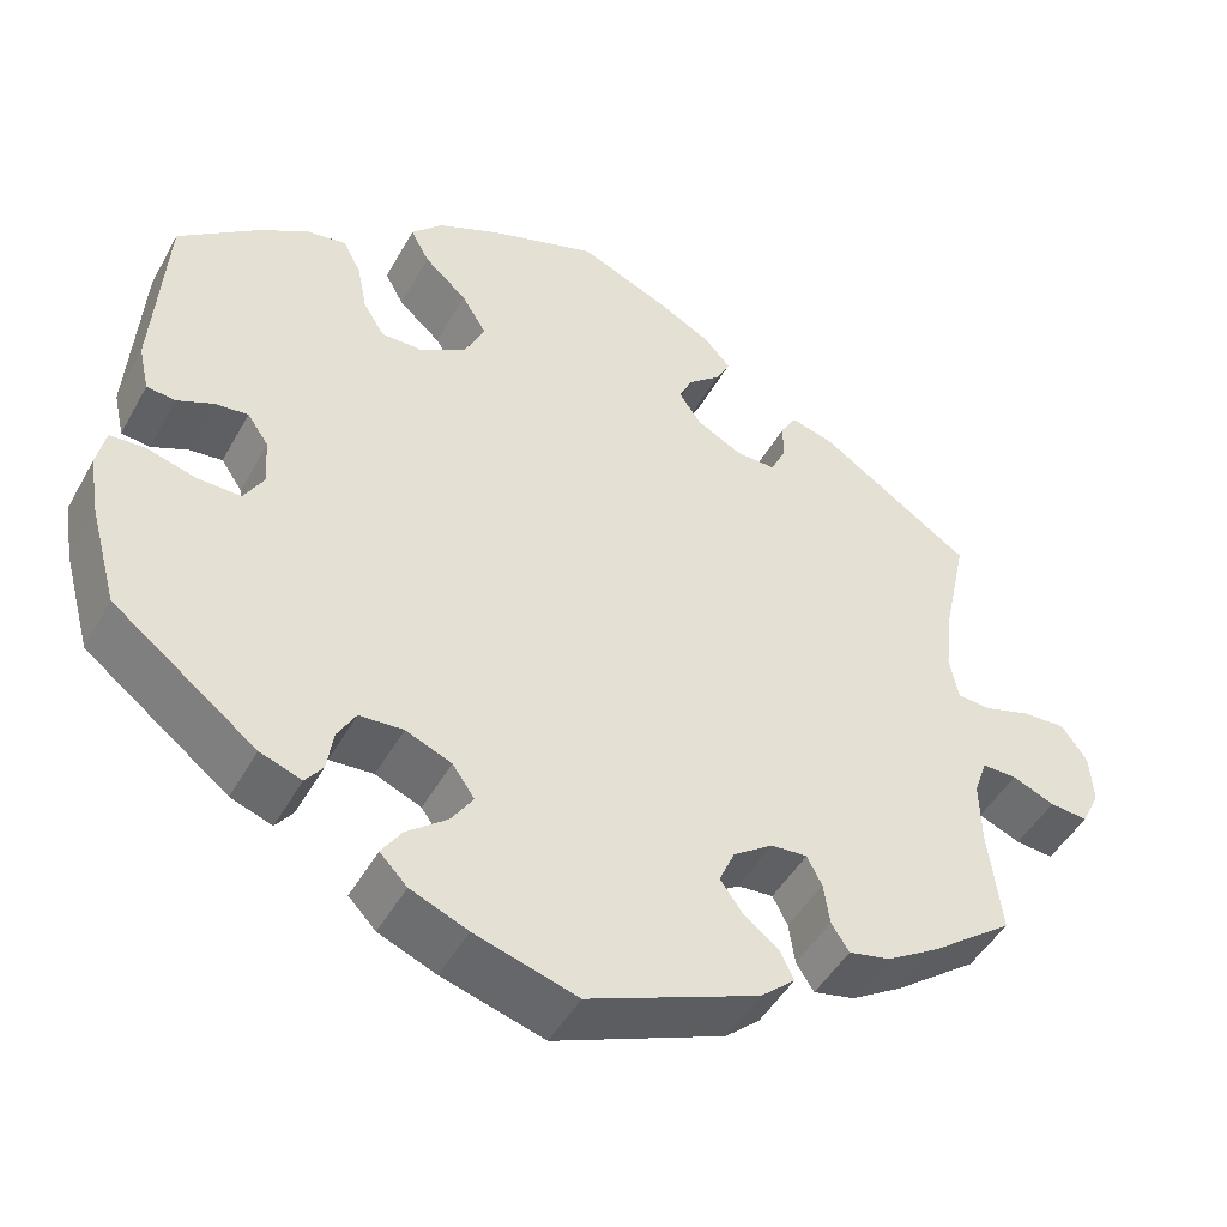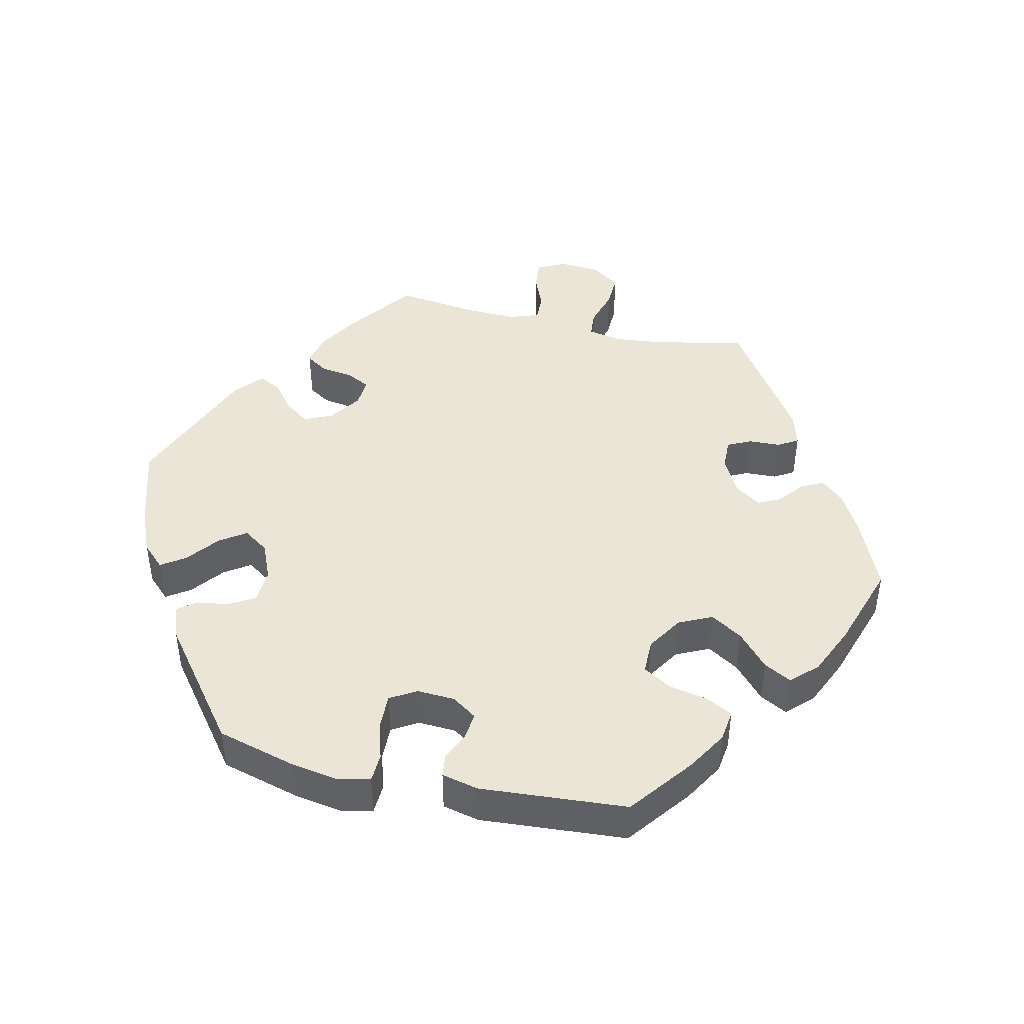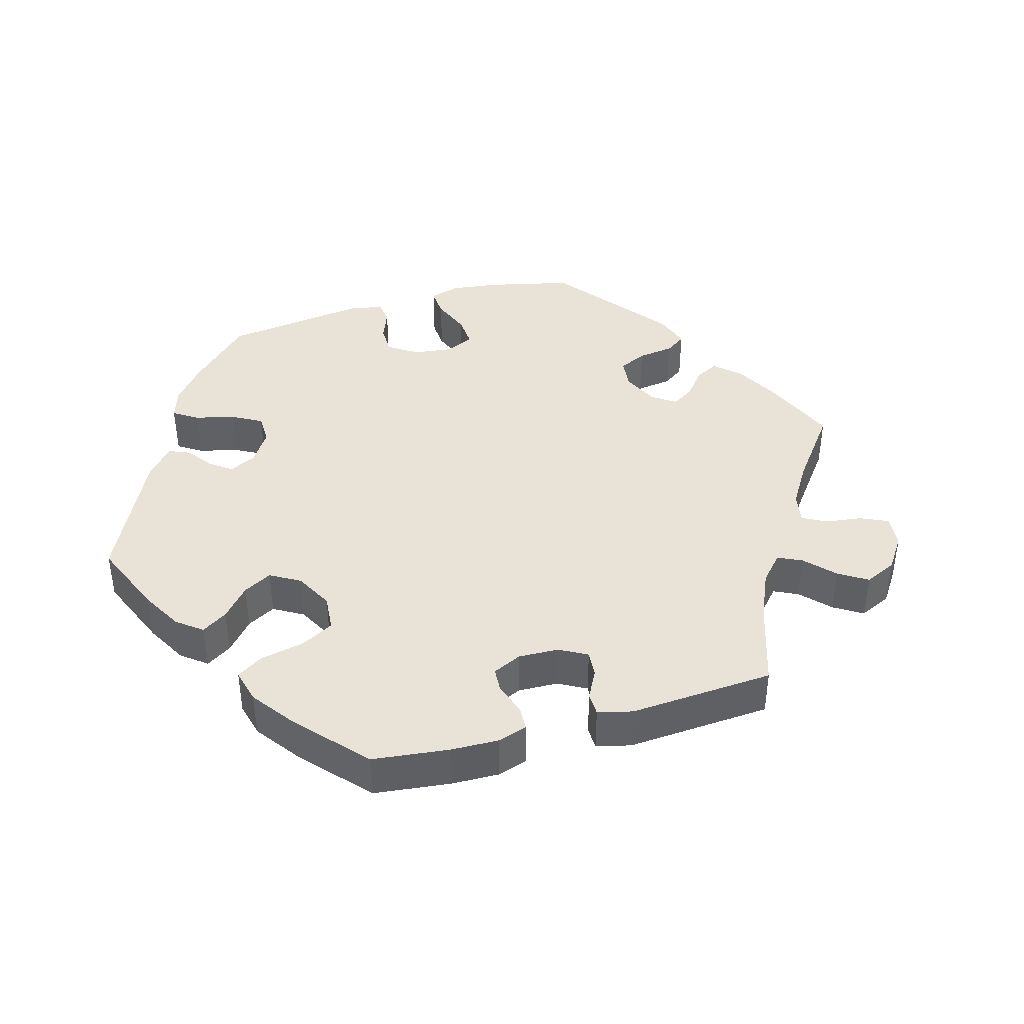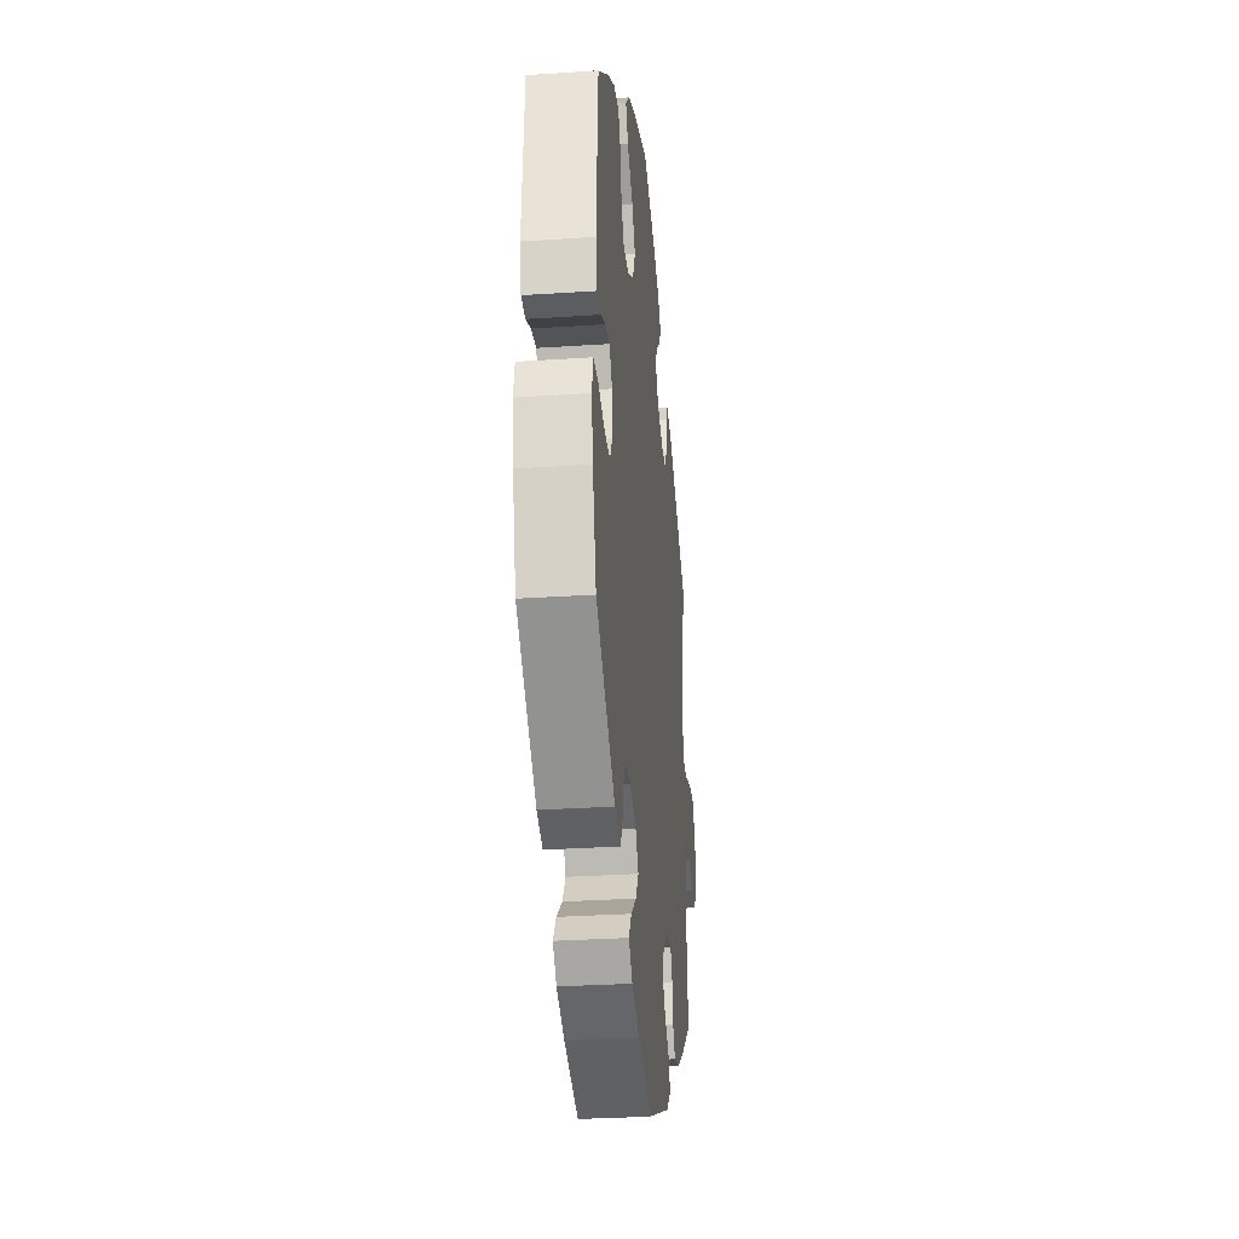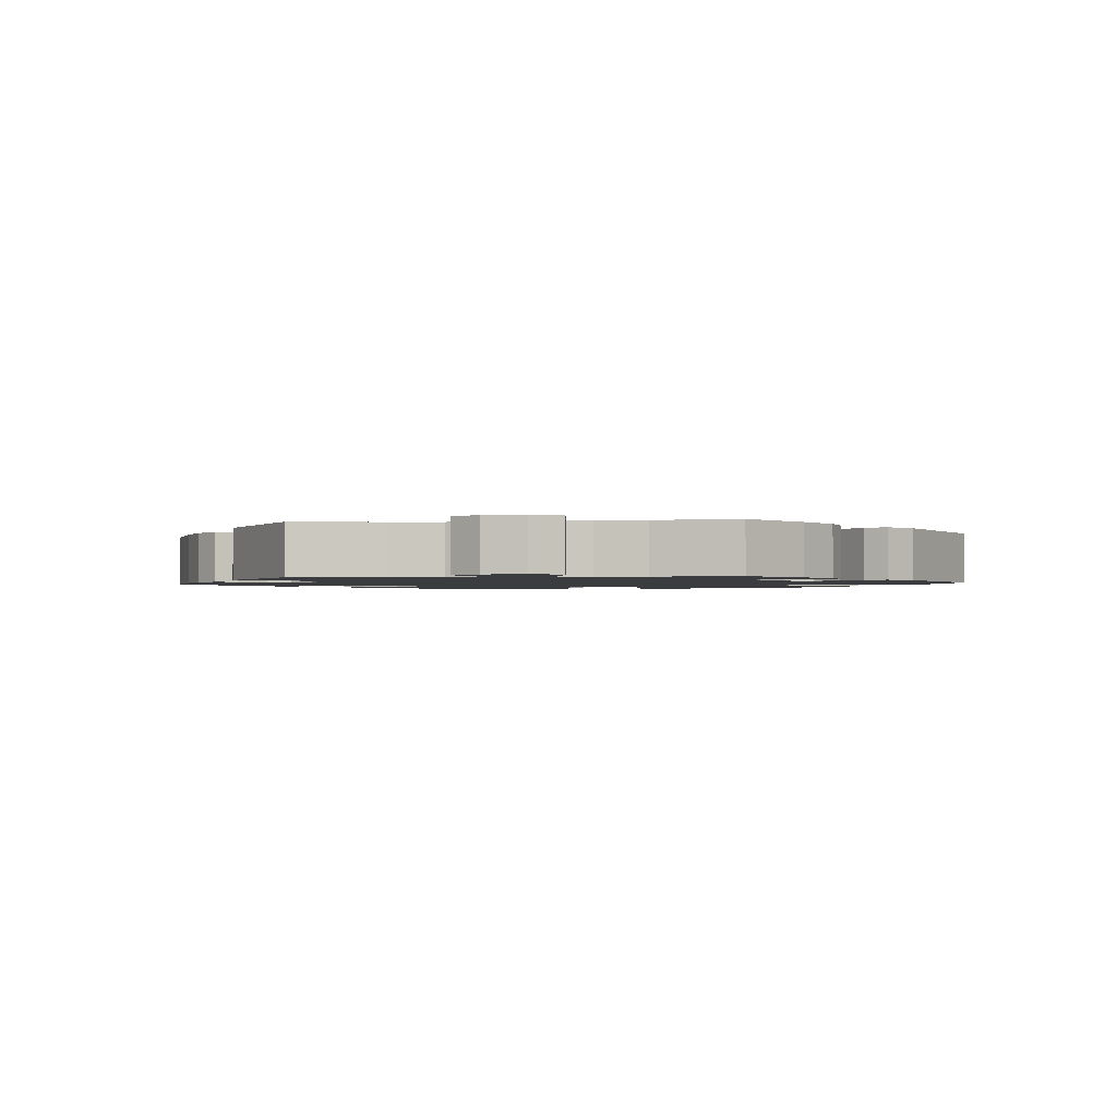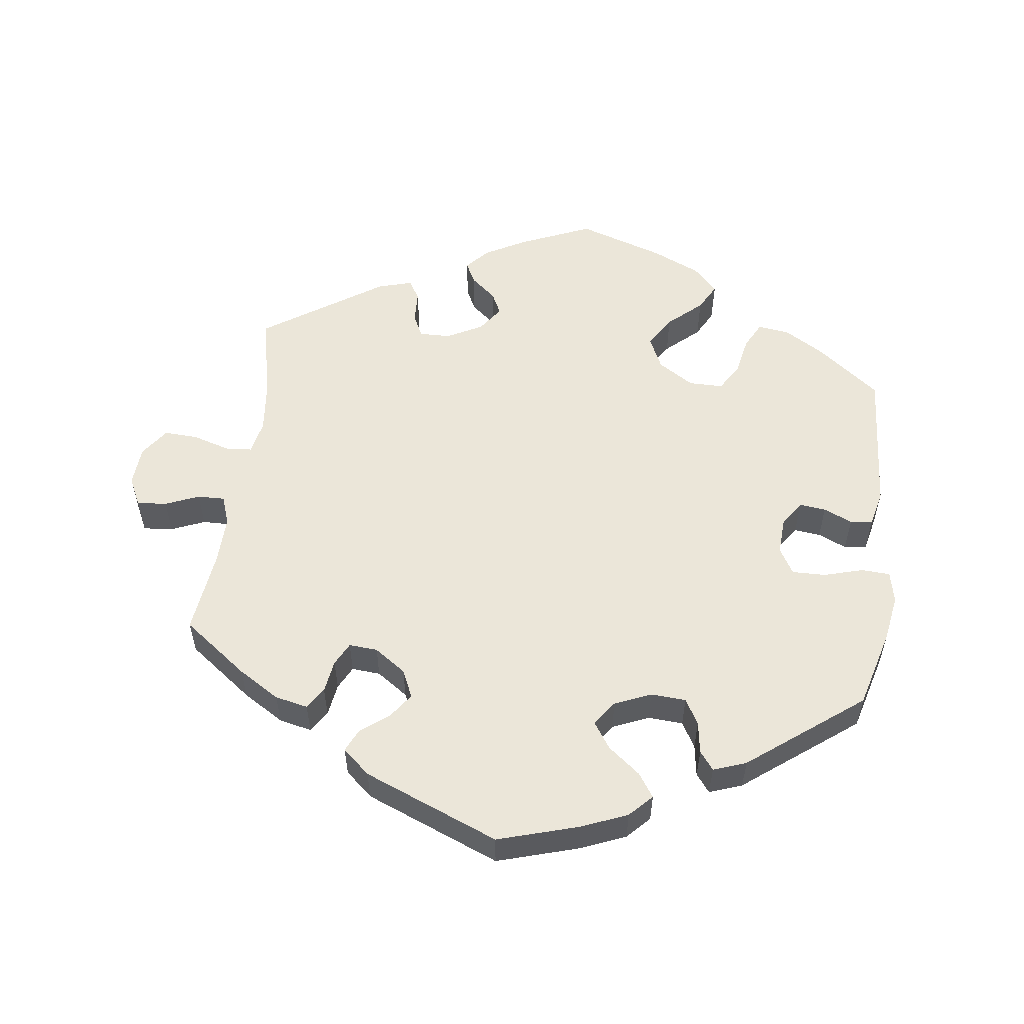
<metadata>
{"format":"obj","ext":"obj","renderer":"f3d","projection":"perspective","resolution":1024,"background":"white","views":[{"elev":-46.7,"azim":-27.8,"up":"+Z"},{"elev":44.4,"azim":-77.2,"up":"+Y"},{"elev":41.4,"azim":14.1,"up":"+Y"},{"elev":-29.5,"azim":-84.3,"up":"+Z"},{"elev":-1.6,"azim":97.4,"up":"+Y"},{"elev":55.3,"azim":-172.6,"up":"+Y"}]}
</metadata>
<code>
v 0.407 0.07 -0.358
v 0.348 0.07 -0.394
v 0.301 0.07 -0.404
v 0.281 0.07 -0.373
v 0.274 0.07 -0.326
v 0.257 0.07 -0.293
v 0.216 0.07 -0.296
v 0.171 0.07 -0.327
v 0.153 0.07 -0.367
v 0.178 0.07 -0.402
v 0.219 0.07 -0.434
v 0.234 0.07 -0.466
v 0.195 0.07 -0.5
v 0.001 0.07 -0.578
v -0.115 0.07 -0.543
v -0.18 0.07 -0.516
v -0.211 0.07 -0.484
v -0.188 0.07 -0.45
v -0.142 0.07 -0.414
v -0.117 0.07 -0.377
v -0.142 0.07 -0.341
v -0.194 0.07 -0.319
v -0.244 0.07 -0.322
v -0.265 0.07 -0.358
v -0.272 0.07 -0.404
v -0.292 0.07 -0.43
v -0.339 0.07 -0.413
v -0.501 0.07 -0.289
v -0.532 0.07 -0.176
v -0.543 0.07 -0.109
v -0.533 0.07 -0.064
v -0.492 0.07 -0.062
v -0.436 0.07 -0.078
v -0.388 0.07 -0.079
v -0.366 0.07 -0.042
v -0.369 0.07 0.012
v -0.393 0.07 0.047
v -0.431 0.07 0.043
v -0.472 0.07 0.025
v -0.504 0.07 0.029
v -0.516 0.07 0.081
v -0.501 0.07 0.289
v -0.411 0.07 0.358
v -0.354 0.07 0.392
v -0.309 0.07 0.398
v -0.289 0.07 0.36
v -0.278 0.07 0.304
v -0.254 0.07 0.265
v -0.205 0.07 0.265
v -0.154 0.07 0.297
v -0.132 0.07 0.344
v -0.16 0.07 0.389
v -0.208 0.07 0.432
v -0.229 0.07 0.471
v -0.194 0.07 0.507
v -0.124 0.07 0.538
v -0.001 0.07 0.578
v 0.101 0.07 0.534
v 0.16 0.07 0.502
v 0.19 0.07 0.469
v 0.174 0.07 0.438
v 0.138 0.07 0.408
v 0.122 0.07 0.376
v 0.148 0.07 0.339
v 0.199 0.07 0.312
v 0.244 0.07 0.311
v 0.26 0.07 0.344
v 0.262 0.07 0.39
v 0.279 0.07 0.418
v 0.328 0.07 0.404
v 0.5 0.07 0.289
v 0.473 0.07 0.164
v 0.465 0.07 0.091
v 0.475 0.07 0.042
v 0.513 0.07 0.039
v 0.567 0.07 0.055
v 0.615 0.07 0.057
v 0.644 0.07 0.016
v 0.648 0.07 -0.041
v 0.628 0.07 -0.082
v 0.585 0.07 -0.078
v 0.537 0.07 -0.058
v 0.498 0.07 -0.057
v 0.483 0.07 -0.099
v 0.485 0.07 -0.169
v 0.5 0.07 -0.289
v 0.407 0 -0.358
v 0.348 0 -0.394
v 0.301 0 -0.404
v 0.281 0 -0.373
v 0.274 0 -0.326
v 0.257 0 -0.293
v 0.216 0 -0.296
v 0.171 0 -0.327
v 0.153 0 -0.367
v 0.178 0 -0.402
v 0.219 0 -0.434
v 0.234 0 -0.466
v 0.195 0 -0.5
v 0.001 0 -0.578
v -0.115 0 -0.543
v -0.18 0 -0.516
v -0.211 0 -0.484
v -0.188 0 -0.45
v -0.142 0 -0.414
v -0.117 0 -0.377
v -0.142 0 -0.341
v -0.194 0 -0.319
v -0.244 0 -0.322
v -0.265 0 -0.358
v -0.272 0 -0.404
v -0.292 0 -0.43
v -0.339 0 -0.413
v -0.501 0 -0.289
v -0.532 0 -0.176
v -0.543 0 -0.109
v -0.533 0 -0.064
v -0.492 0 -0.062
v -0.436 0 -0.078
v -0.388 0 -0.079
v -0.366 0 -0.042
v -0.369 0 0.012
v -0.393 0 0.047
v -0.431 0 0.043
v -0.472 0 0.025
v -0.504 0 0.029
v -0.516 0 0.081
v -0.501 0 0.289
v -0.411 0 0.358
v -0.354 0 0.392
v -0.309 0 0.398
v -0.289 0 0.36
v -0.278 0 0.304
v -0.254 0 0.265
v -0.205 0 0.265
v -0.154 0 0.297
v -0.132 0 0.344
v -0.16 0 0.389
v -0.208 0 0.432
v -0.229 0 0.471
v -0.194 0 0.507
v -0.124 0 0.538
v -0.001 0 0.578
v 0.101 0 0.534
v 0.16 0 0.502
v 0.19 0 0.469
v 0.174 0 0.438
v 0.138 0 0.408
v 0.122 0 0.376
v 0.148 0 0.339
v 0.199 0 0.312
v 0.244 0 0.311
v 0.26 0 0.344
v 0.262 0 0.39
v 0.279 0 0.418
v 0.328 0 0.404
v 0.5 0 0.289
v 0.473 0 0.164
v 0.465 0 0.091
v 0.475 0 0.042
v 0.513 0 0.039
v 0.567 0 0.055
v 0.615 0 0.057
v 0.644 0 0.016
v 0.648 0 -0.041
v 0.628 0 -0.082
v 0.585 0 -0.078
v 0.537 0 -0.058
v 0.498 0 -0.057
v 0.483 0 -0.099
v 0.485 0 -0.169
v 0.5 0 -0.289
f 85 86 1 2
f 84 85 2 3
f 83 84 3 4
f 79 80 81 82
f 79 82 83
f 78 79 83
f 75 76 77 78
f 74 75 78 83
f 69 70 71 72
f 67 68 69 72
f 66 67 72 73
f 65 66 73 74
f 59 60 61 62
f 59 62 63
f 58 59 63
f 57 58 63
f 56 57 63
f 55 56 63 64
f 52 53 54 55
f 51 52 55 64
f 44 45 46 47
f 44 47 48
f 43 44 48
f 42 43 48
f 41 42 48
f 38 39 40 41
f 37 38 41 48
f 36 37 48 49
f 30 31 32 33
f 30 33 34
f 29 30 34
f 28 29 34
f 27 28 34 35
f 24 25 26 27
f 23 24 27 35
f 16 17 18 19
f 16 19 20
f 15 16 20
f 14 15 20
f 13 14 20
f 10 11 12 13
f 9 10 13 20
f 8 9 20 21
f 74 83 4 5
f 65 74 5 6
f 50 51 64 65
f 50 65 6 7
f 22 23 35 36
f 22 36 49 50
f 21 22 50
f 7 8 21 50
f 88 87 172 171
f 89 88 171 170
f 90 89 170 169
f 168 167 166 165
f 169 168 165
f 169 165 164
f 164 163 162 161
f 169 164 161 160
f 158 157 156 155
f 158 155 154 153
f 159 158 153 152
f 160 159 152 151
f 148 147 146 145
f 149 148 145
f 149 145 144
f 149 144 143
f 149 143 142
f 150 149 142 141
f 141 140 139 138
f 150 141 138 137
f 133 132 131 130
f 134 133 130
f 134 130 129
f 134 129 128
f 134 128 127
f 127 126 125 124
f 134 127 124 123
f 135 134 123 122
f 119 118 117 116
f 120 119 116
f 120 116 115
f 120 115 114
f 121 120 114 113
f 113 112 111 110
f 121 113 110 109
f 105 104 103 102
f 106 105 102
f 106 102 101
f 106 101 100
f 106 100 99
f 99 98 97 96
f 106 99 96 95
f 107 106 95 94
f 91 90 169 160
f 92 91 160 151
f 151 150 137 136
f 93 92 151 136
f 122 121 109 108
f 136 135 122 108
f 136 108 107
f 136 107 94 93
f 1 87 88 2
f 2 88 89 3
f 3 89 90 4
f 4 90 91 5
f 5 91 92 6
f 6 92 93 7
f 7 93 94 8
f 8 94 95 9
f 9 95 96 10
f 10 96 97 11
f 11 97 98 12
f 12 98 99 13
f 13 99 100 14
f 14 100 101 15
f 15 101 102 16
f 16 102 103 17
f 17 103 104 18
f 18 104 105 19
f 19 105 106 20
f 20 106 107 21
f 21 107 108 22
f 22 108 109 23
f 23 109 110 24
f 24 110 111 25
f 25 111 112 26
f 26 112 113 27
f 27 113 114 28
f 28 114 115 29
f 29 115 116 30
f 30 116 117 31
f 31 117 118 32
f 32 118 119 33
f 33 119 120 34
f 34 120 121 35
f 35 121 122 36
f 36 122 123 37
f 37 123 124 38
f 38 124 125 39
f 39 125 126 40
f 40 126 127 41
f 41 127 128 42
f 42 128 129 43
f 43 129 130 44
f 44 130 131 45
f 45 131 132 46
f 46 132 133 47
f 47 133 134 48
f 48 134 135 49
f 49 135 136 50
f 50 136 137 51
f 51 137 138 52
f 52 138 139 53
f 53 139 140 54
f 54 140 141 55
f 55 141 142 56
f 56 142 143 57
f 57 143 144 58
f 58 144 145 59
f 59 145 146 60
f 60 146 147 61
f 61 147 148 62
f 62 148 149 63
f 63 149 150 64
f 64 150 151 65
f 65 151 152 66
f 66 152 153 67
f 67 153 154 68
f 68 154 155 69
f 69 155 156 70
f 70 156 157 71
f 71 157 158 72
f 72 158 159 73
f 73 159 160 74
f 74 160 161 75
f 75 161 162 76
f 76 162 163 77
f 77 163 164 78
f 78 164 165 79
f 79 165 166 80
f 80 166 167 81
f 81 167 168 82
f 82 168 169 83
f 83 169 170 84
f 84 170 171 85
f 85 171 172 86
f 86 172 87 1

</code>
